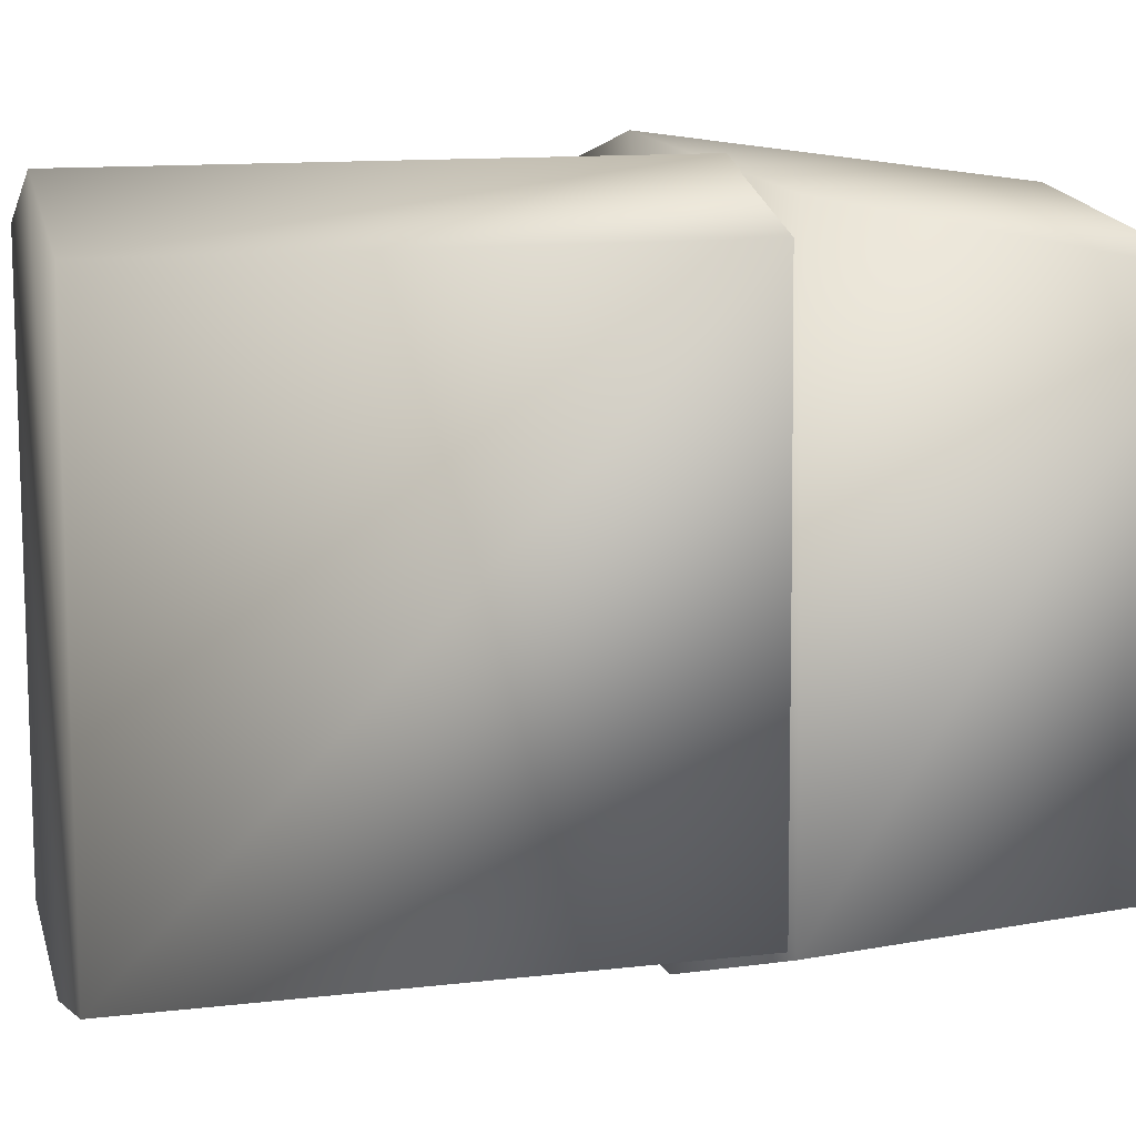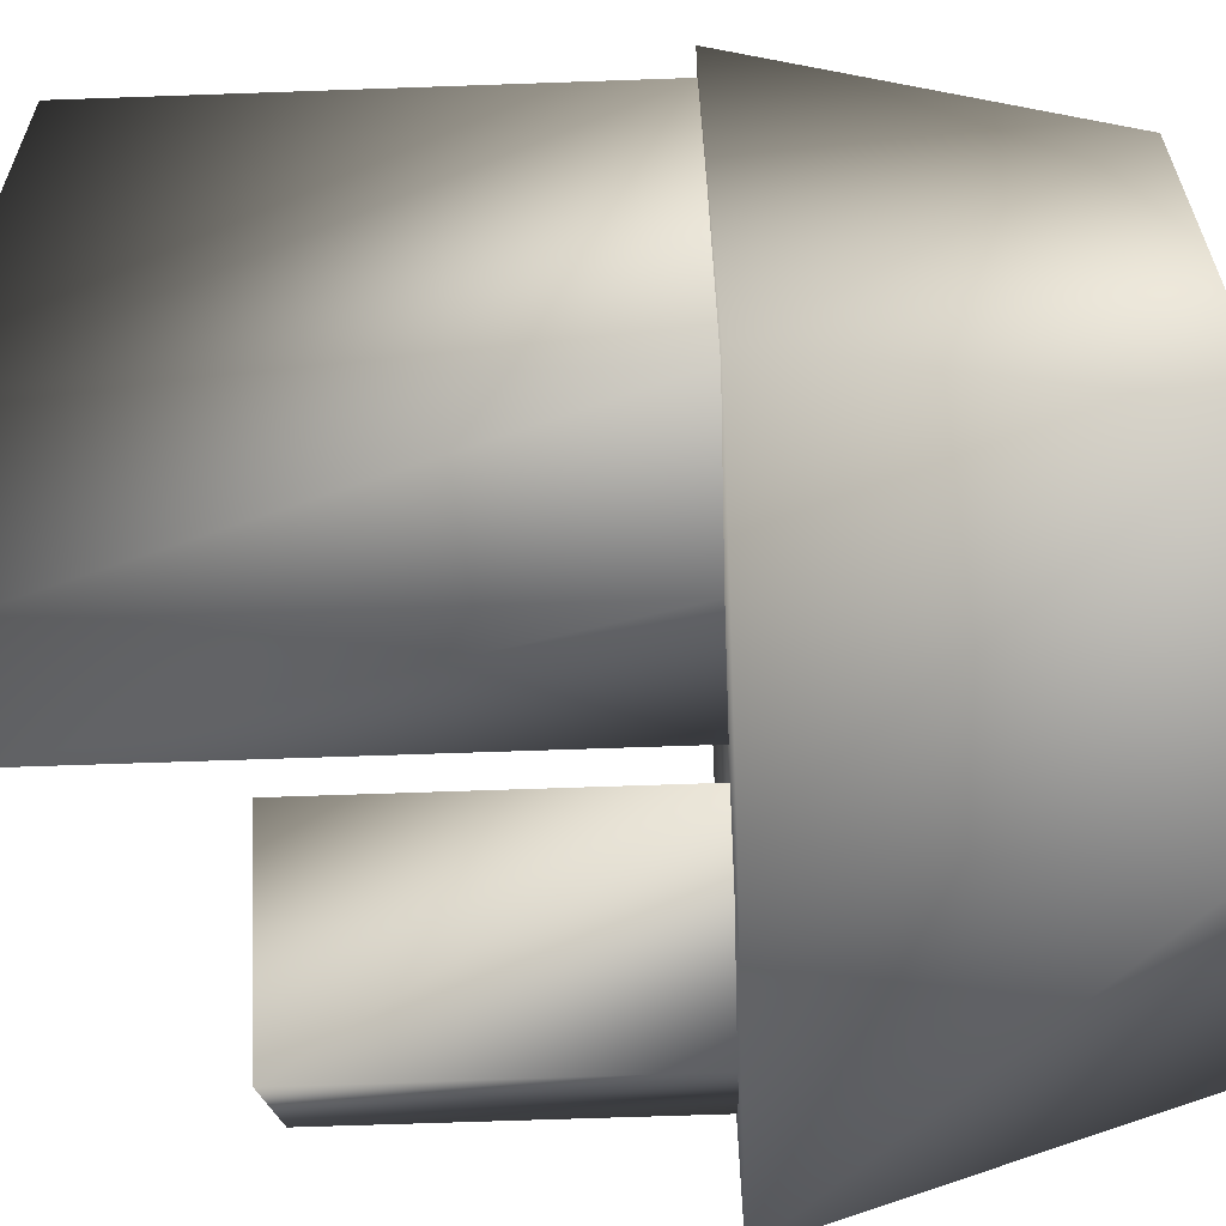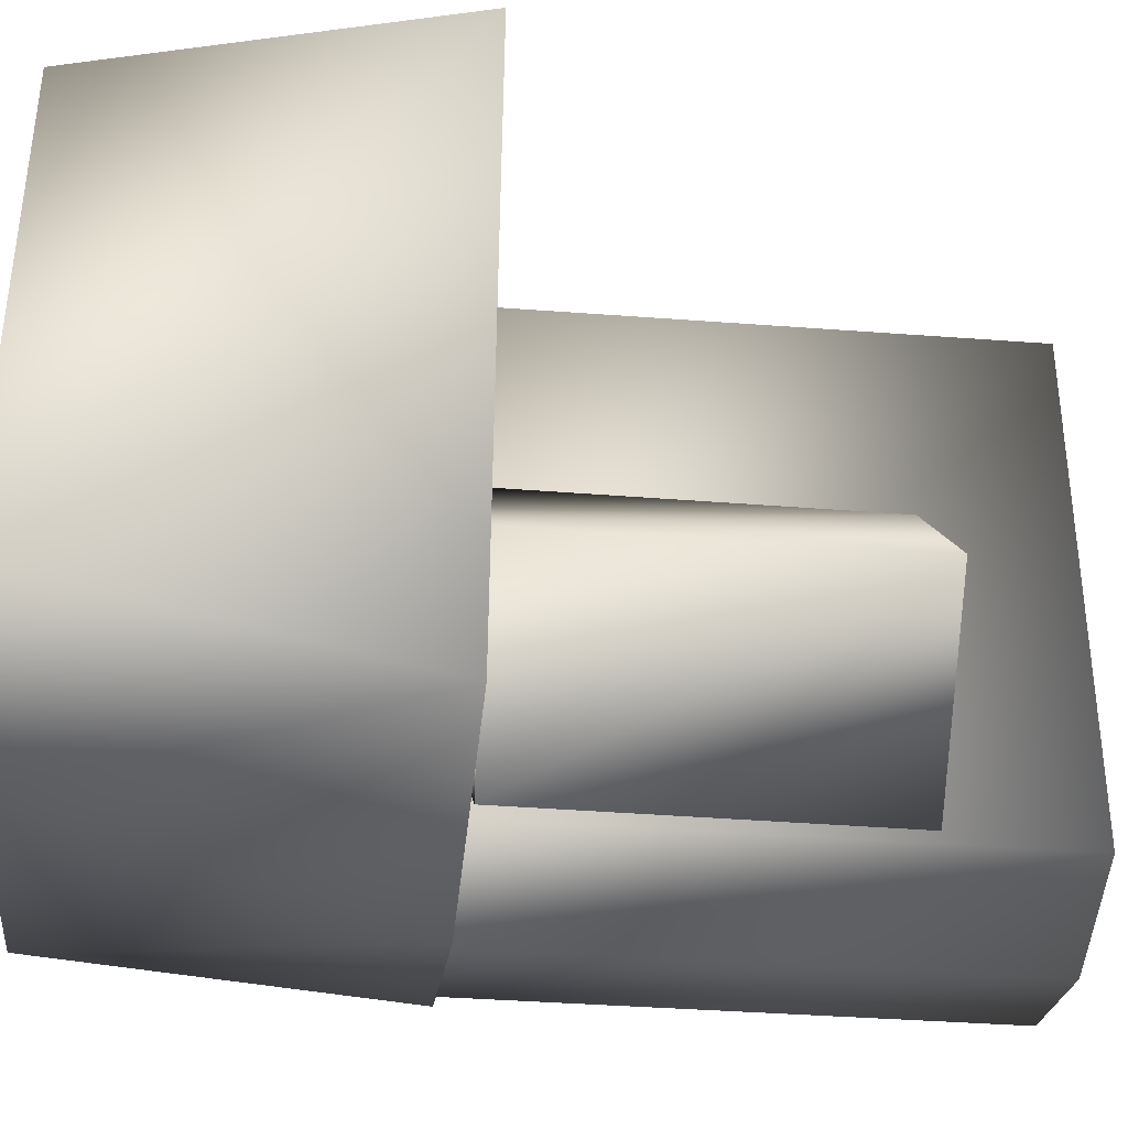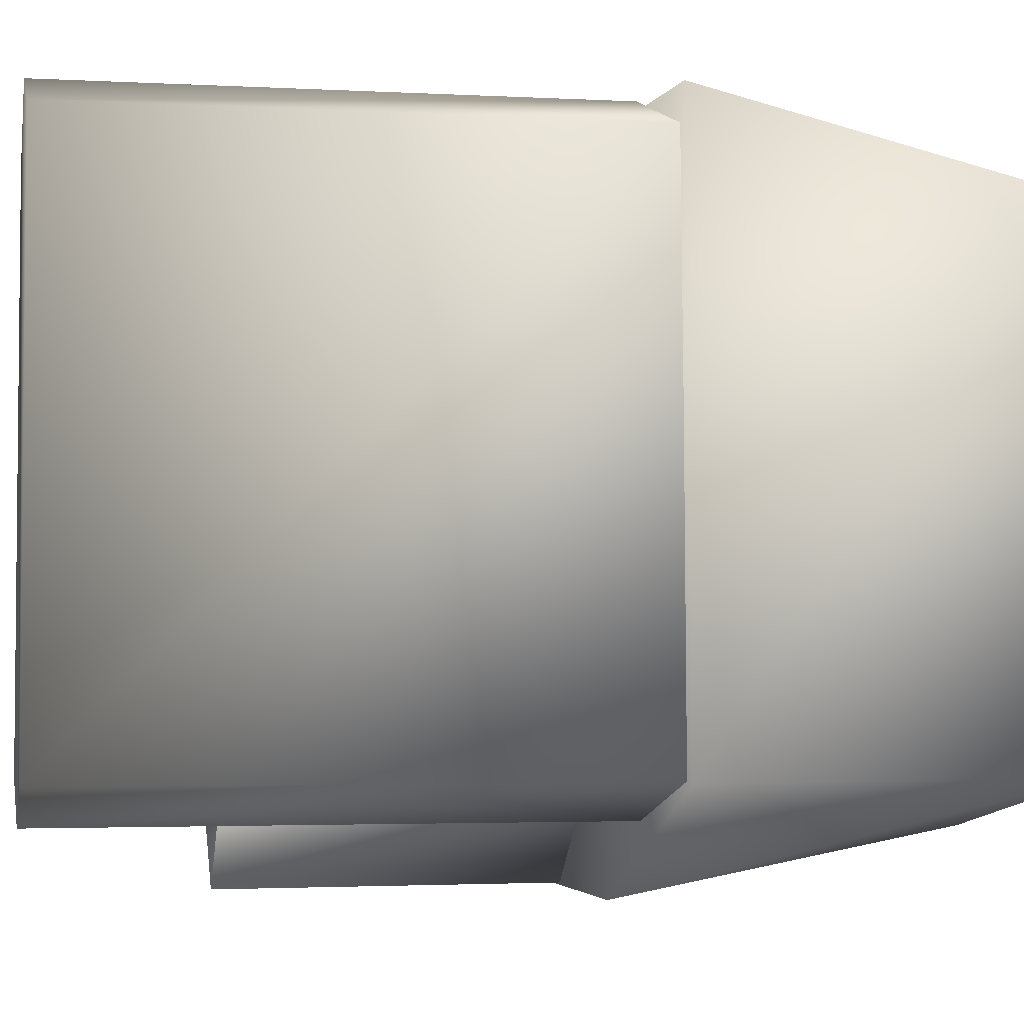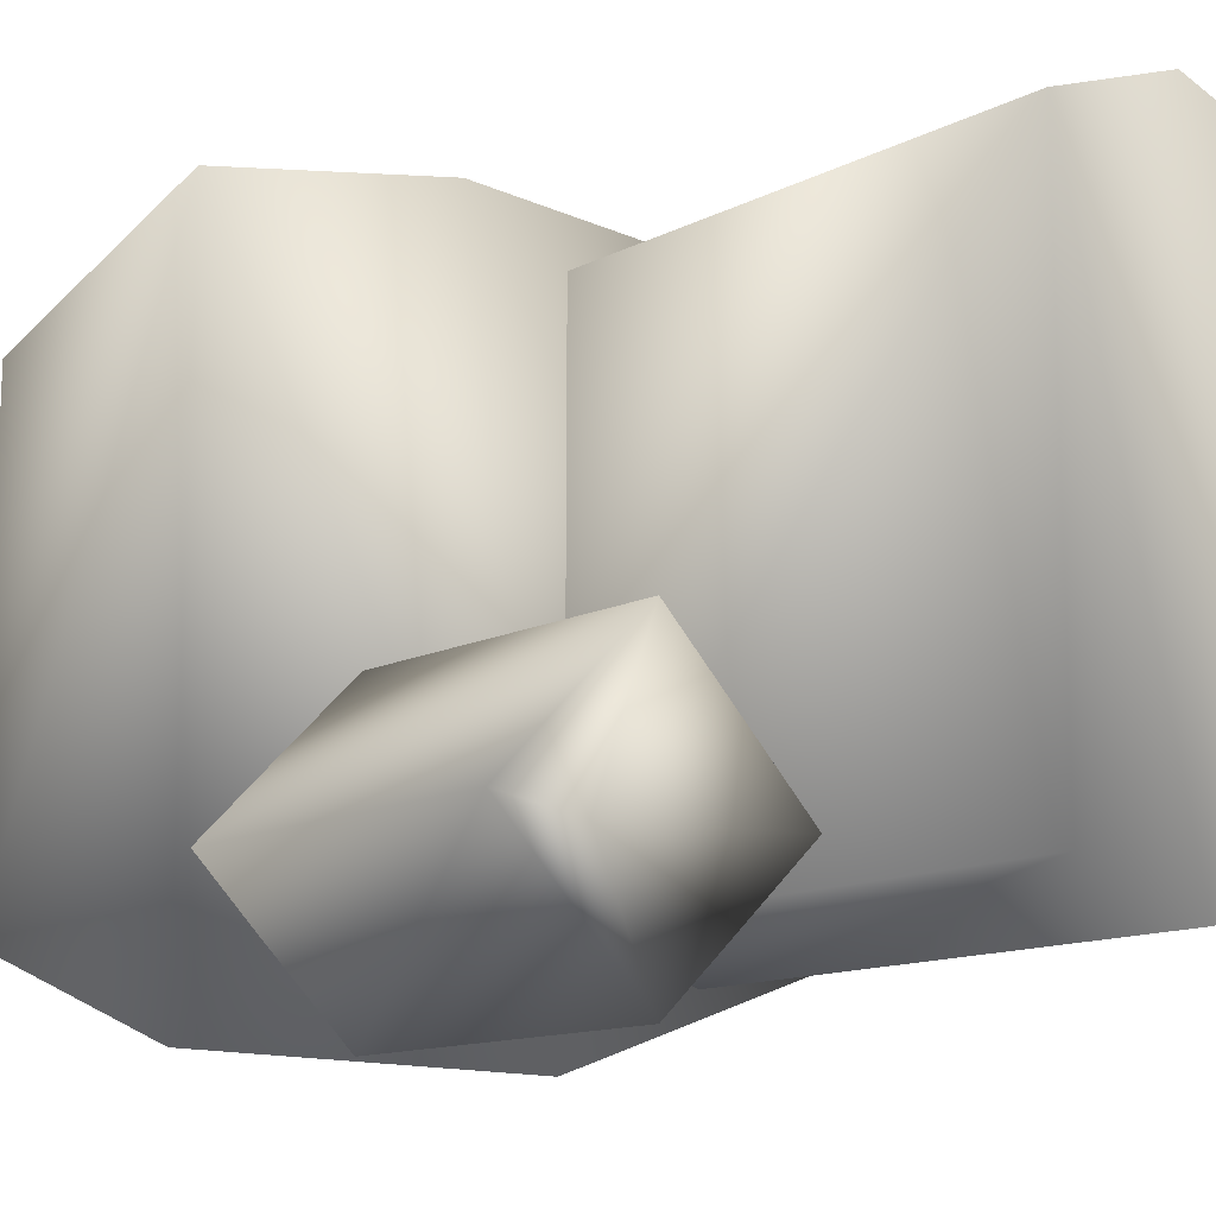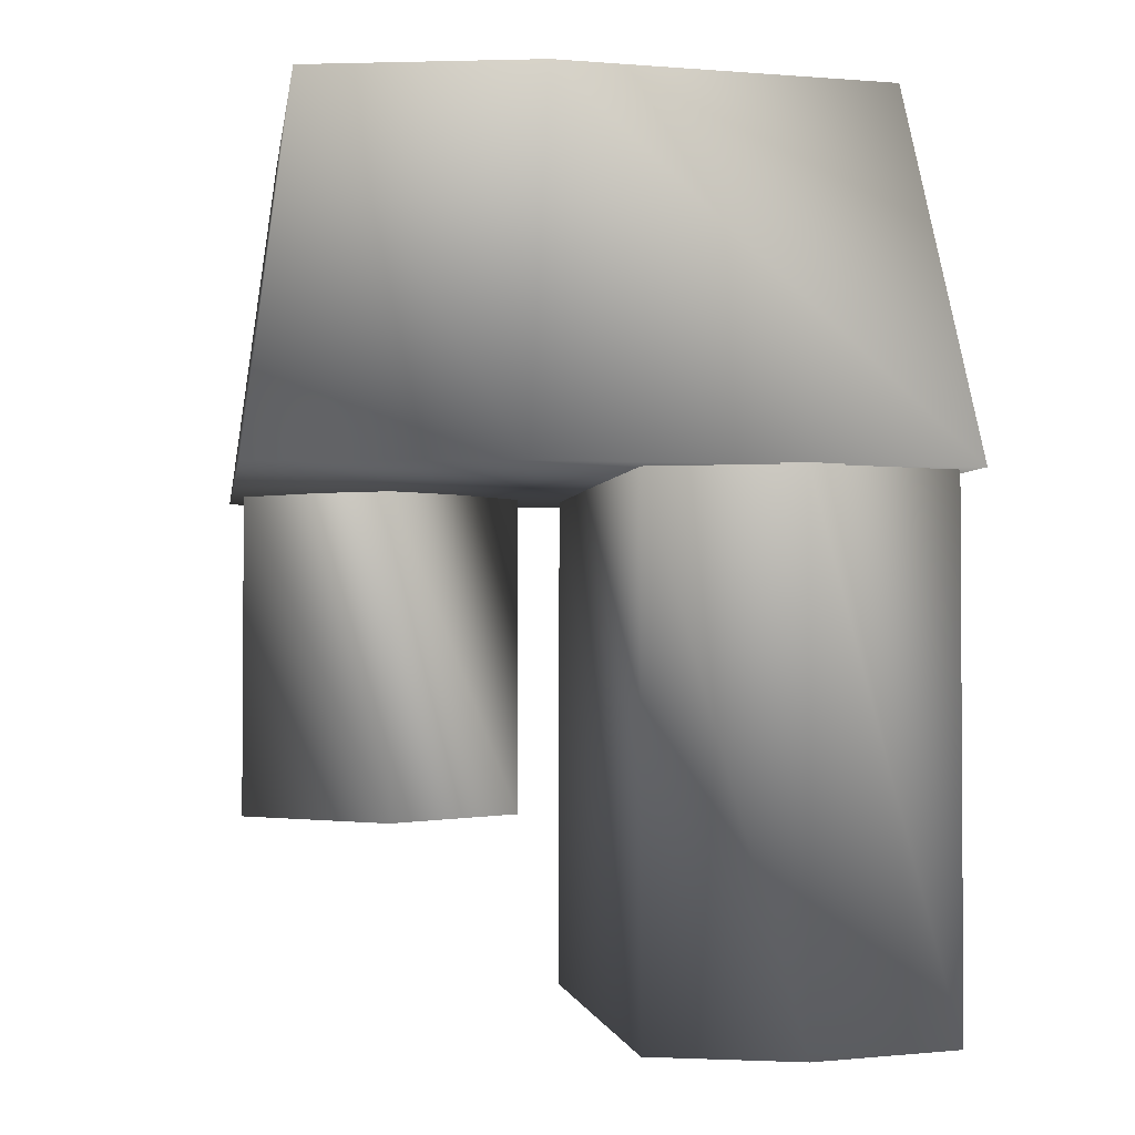
<metadata>
{"format":"obj","ext":"obj","renderer":"f3d","projection":"perspective","resolution":1024,"background":"white","views":[{"elev":11.3,"azim":74.3,"up":"+Z"},{"elev":-60.6,"azim":92.0,"up":"+Z"},{"elev":-36.6,"azim":-95.4,"up":"+Z"},{"elev":-3.9,"azim":79.1,"up":"+Z"},{"elev":-13.0,"azim":-40.2,"up":"+Z"},{"elev":-2.5,"azim":-8.3,"up":"+Y"}]}
</metadata>
<code>
v 0.8712 -0.8863 0.8334
v 1.273 -2.254 0.6965
v 1.273 -0.8854 0.7017
v 1.274 -2.253 -0.6959
v 1.274 -0.8789 -0.6907
v 0.8712 -2.251 -0.7954
v 0.8712 -0.8826 -0.7903
v 0.5108 -2.253 -0.6959
v 0.5108 -0.8789 -0.6907
v 0.5035 -2.254 0.6965
v 0.5035 -0.8854 0.7017
v 0.8712 -2.255 0.8282
v -0.008348 -1.767 -0.2377
v -0.3892 -0.8718 -0.6173
v -0.3892 -1.765 -0.6207
v -0.008348 -0.881 -0.9818
v -0.008349 -1.763 -0.9883
v 0.3821 -0.8718 -0.6173
v 0.3821 -1.765 -0.6207
v -0.008349 -0.8847 -0.2312
v 1.313 -0.8883 0.7845
v 1.159 0.05765 0.5971
v 0.2879 0.05651 0.7168
v 0.2237 -0.8906 0.8431
v -0.3004 0.05765 0.5732
v -0.4236 -0.8883 0.714
v 1.159 0.06988 -0.6923
v 1.313 -0.8759 -0.6948
v -0.3004 0.06995 -0.6999
v -0.4236 -0.8736 -0.9892
v 0.4979 -0.8736 -0.9913
v 0.2879 0.0712 -0.832
v -0.00353 -1.574 -0.6116
f 1 2 3
f 3 2 4
f 3 4 5
f 5 4 6
f 5 6 7
f 7 6 8
f 7 8 9
f 9 8 10
f 9 10 11
f 11 10 12
f 11 12 1
f 1 12 2
f 13 14 15
f 15 14 16
f 15 16 17
f 17 16 18
f 17 18 19
f 19 18 20
f 19 20 13
f 13 20 14
f 21 22 23
f 21 23 24
f 24 23 25
f 24 25 26
f 27 22 28
f 25 29 26
f 29 30 26
f 26 30 31
f 26 31 24
f 24 31 28
f 24 28 21
f 21 28 22
f 30 29 32
f 30 32 31
f 31 32 27
f 31 27 28
f 4 2 12
f 4 12 6
f 6 12 10
f 6 10 8
f 15 17 33
f 33 17 19
f 33 19 13
f 33 13 15

</code>
